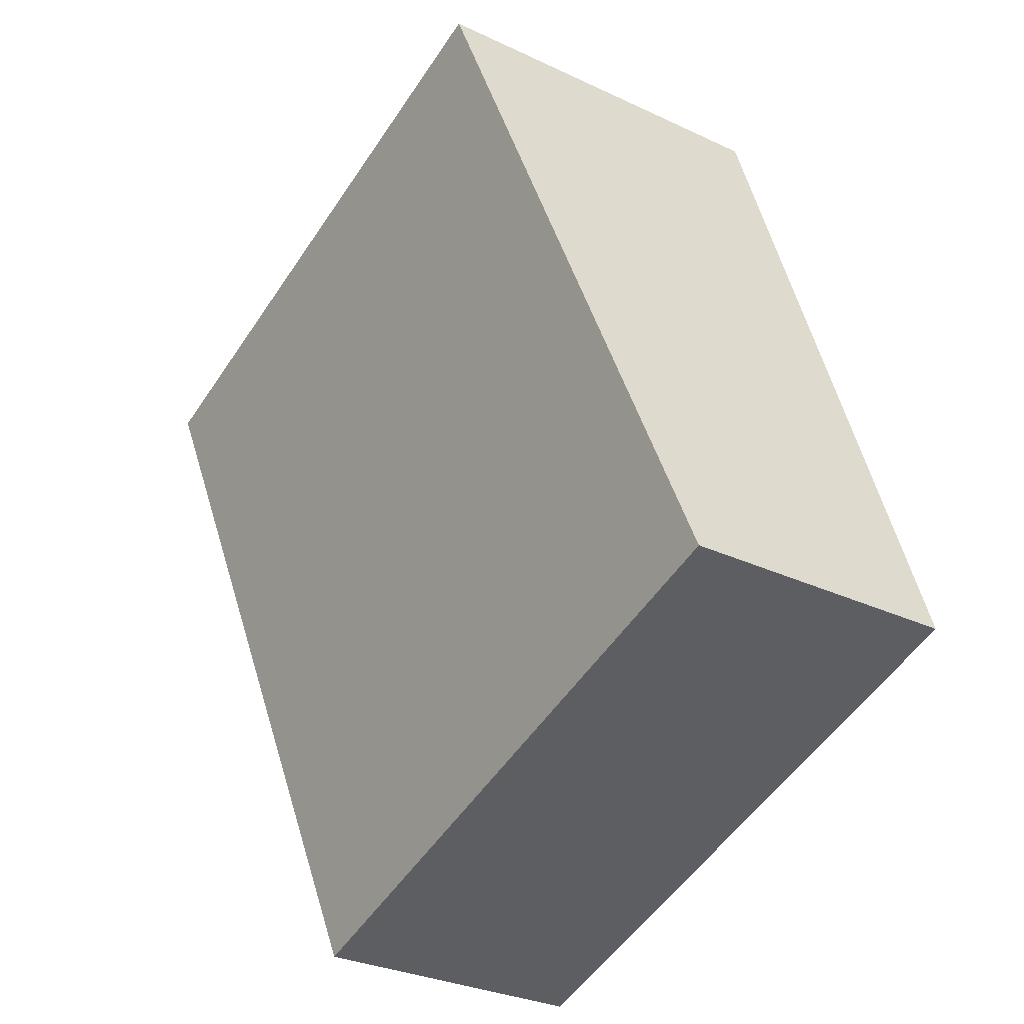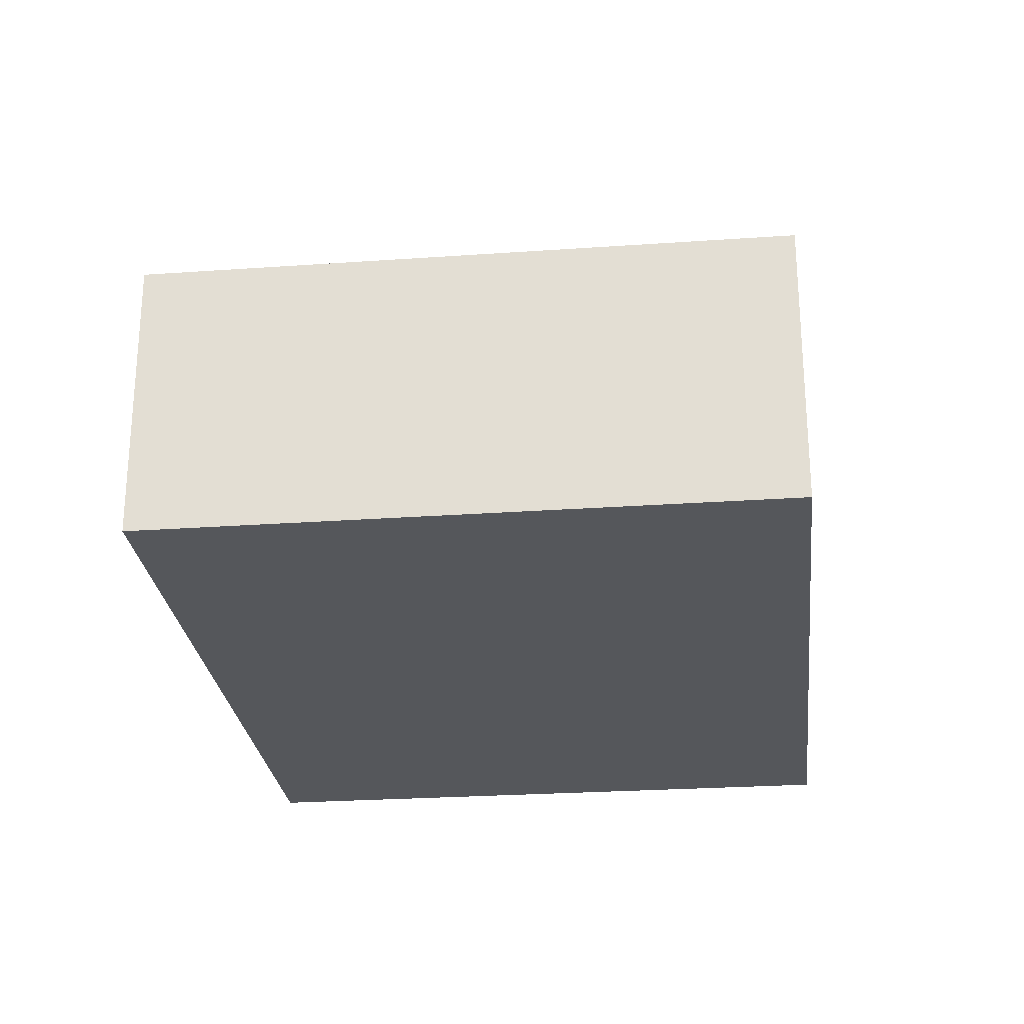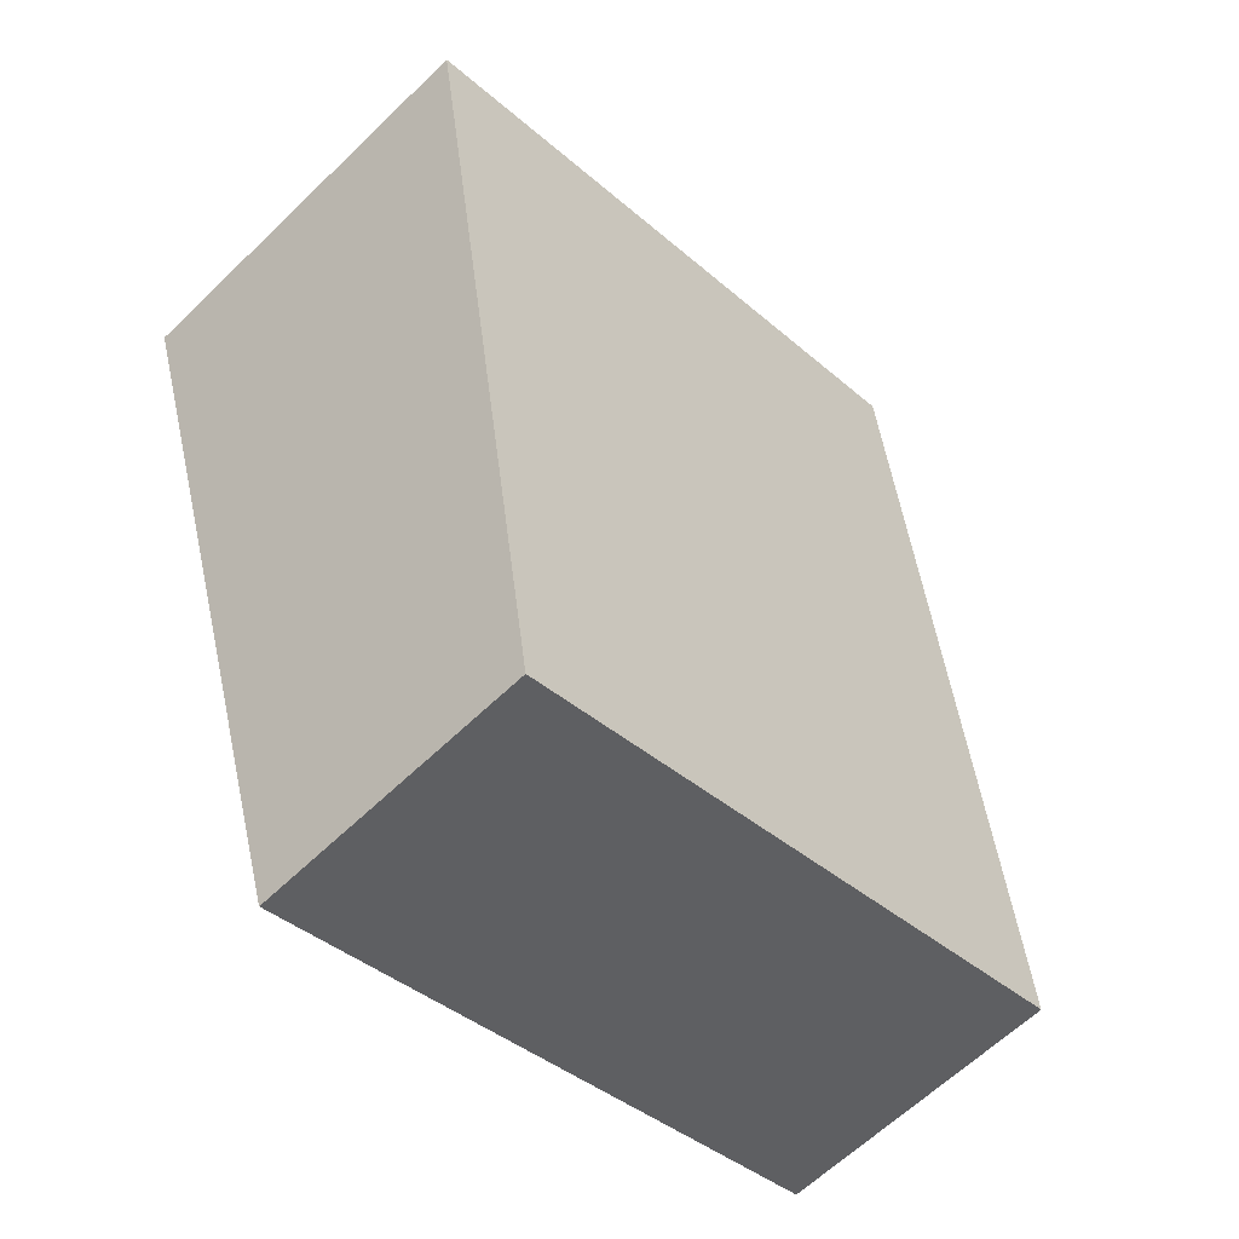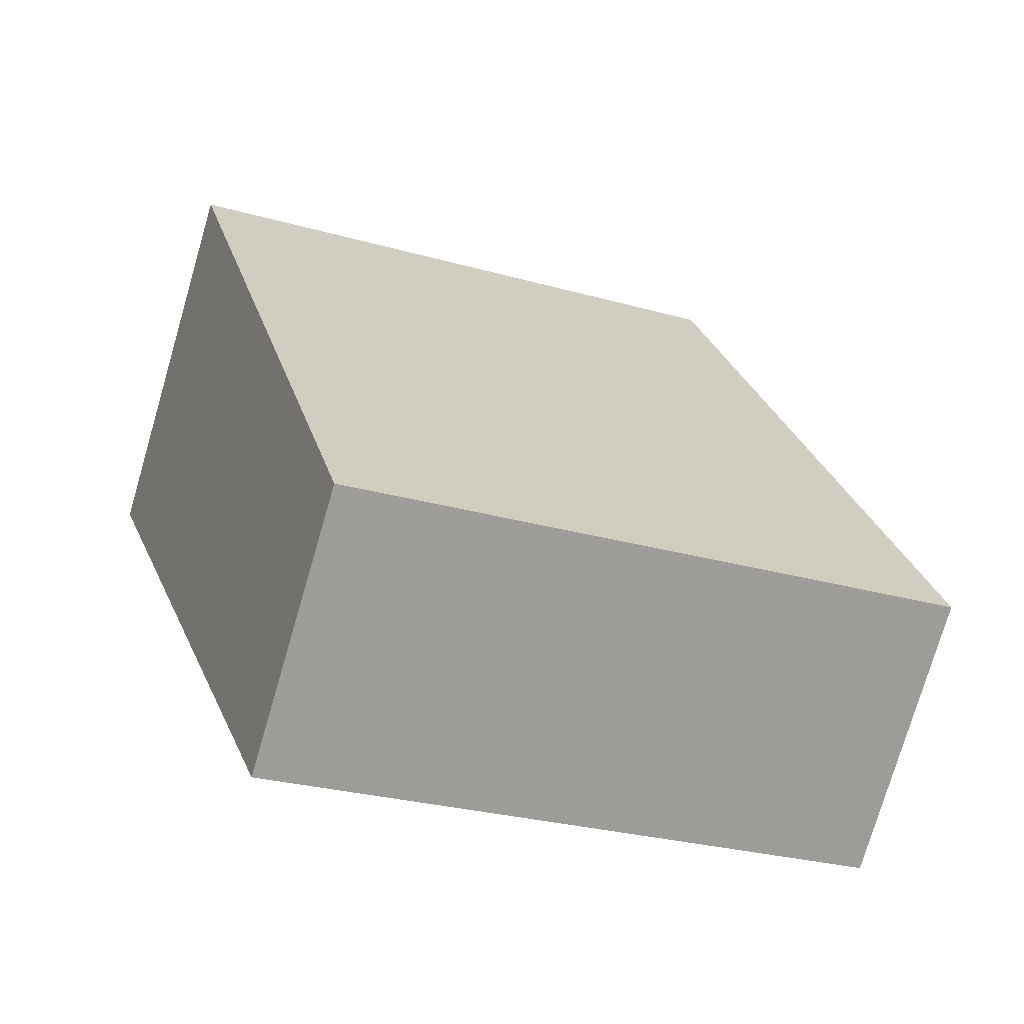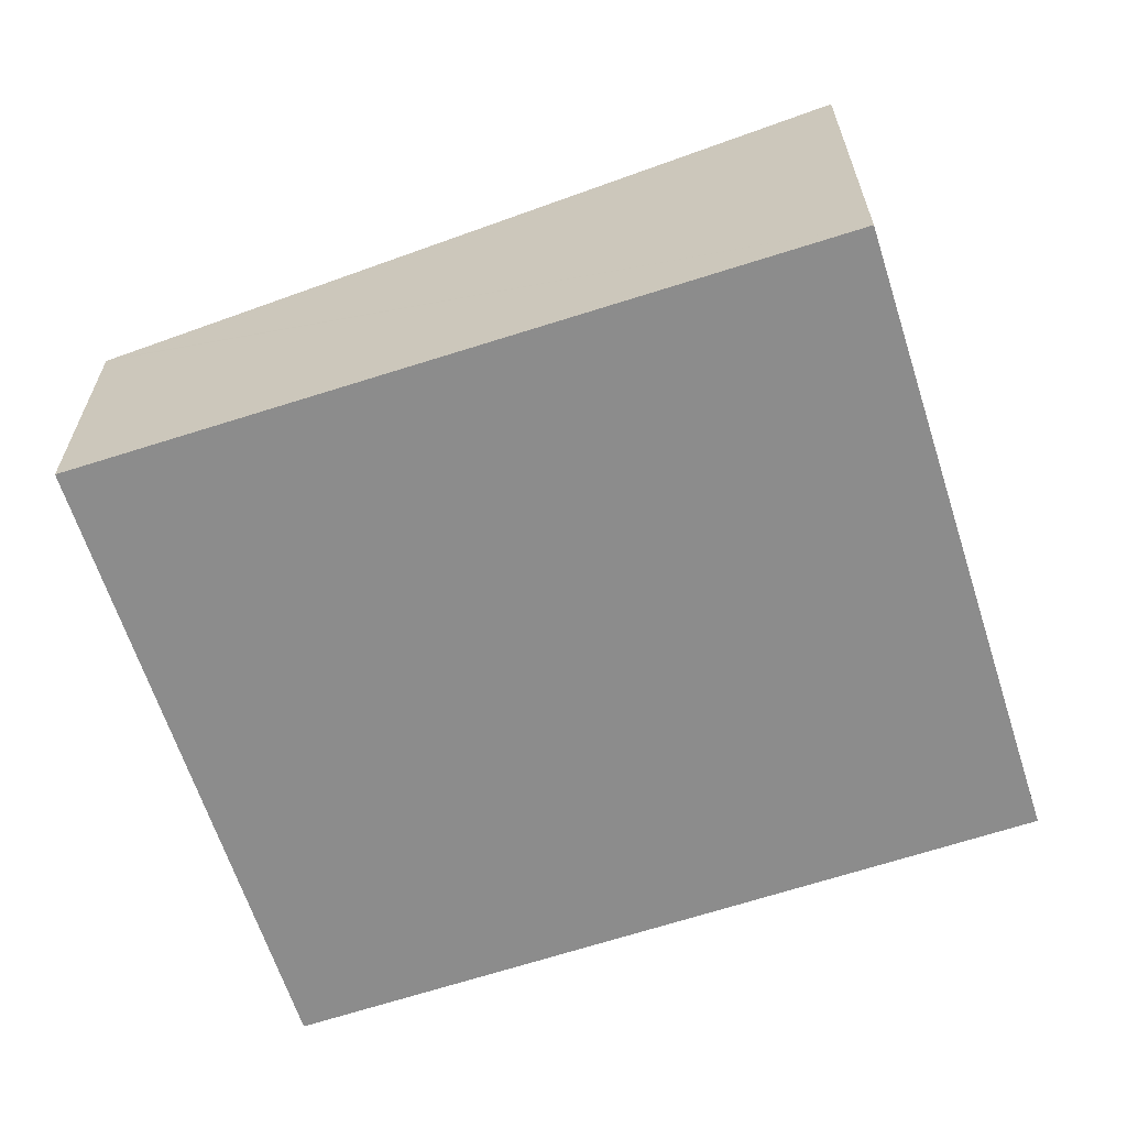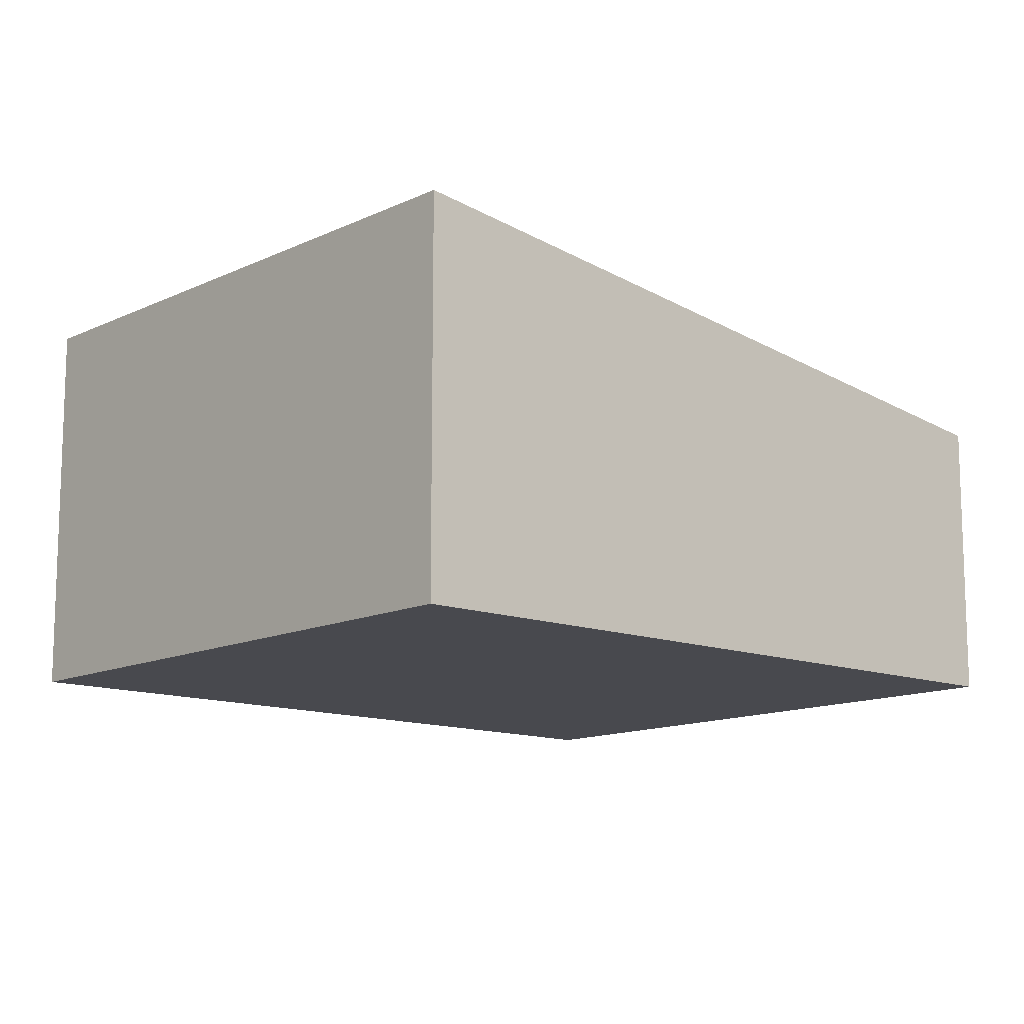
<metadata>
{"format":"obj","ext":"obj","renderer":"f3d","projection":"perspective","resolution":1024,"background":"white","views":[{"elev":-30.0,"azim":-124.6,"up":"+Z"},{"elev":-26.7,"azim":-155.4,"up":"+Y"},{"elev":-62.5,"azim":134.4,"up":"+Z"},{"elev":-76.2,"azim":163.7,"up":"+Z"},{"elev":-64.2,"azim":-53.7,"up":"+Y"},{"elev":-12.7,"azim":66.4,"up":"+Y"}]}
</metadata>
<code>
v  9.781 4.557 -3.234
v  12.57 6.2 8.751
v  13.51 6.199 8.436
v  3.885 6.208 11.69
v  0.031 4.57 0.092
v  0 4.557 2.79e-16
v  3.885 -7.158e-16 11.69
v  12.57 -5.358e-16 8.751
v  13.51 -5.166e-16 8.436
v  9.781 1.98e-16 -3.234
v  0 0 0
v  0.031 -5.633e-18 0.092
g defaultobject
f 1 2 3
f 2 1 4
f 4 1 5
f 5 1 6
f 7 2 4
f 2 7 8
f 2 8 3
f 3 8 9
f 9 1 3
f 1 9 10
f 10 6 1
f 6 10 11
f 5 7 4
f 7 5 6
f 7 6 12
f 12 6 11
f 8 10 9
f 10 8 7
f 10 7 12
f 10 12 11

</code>
